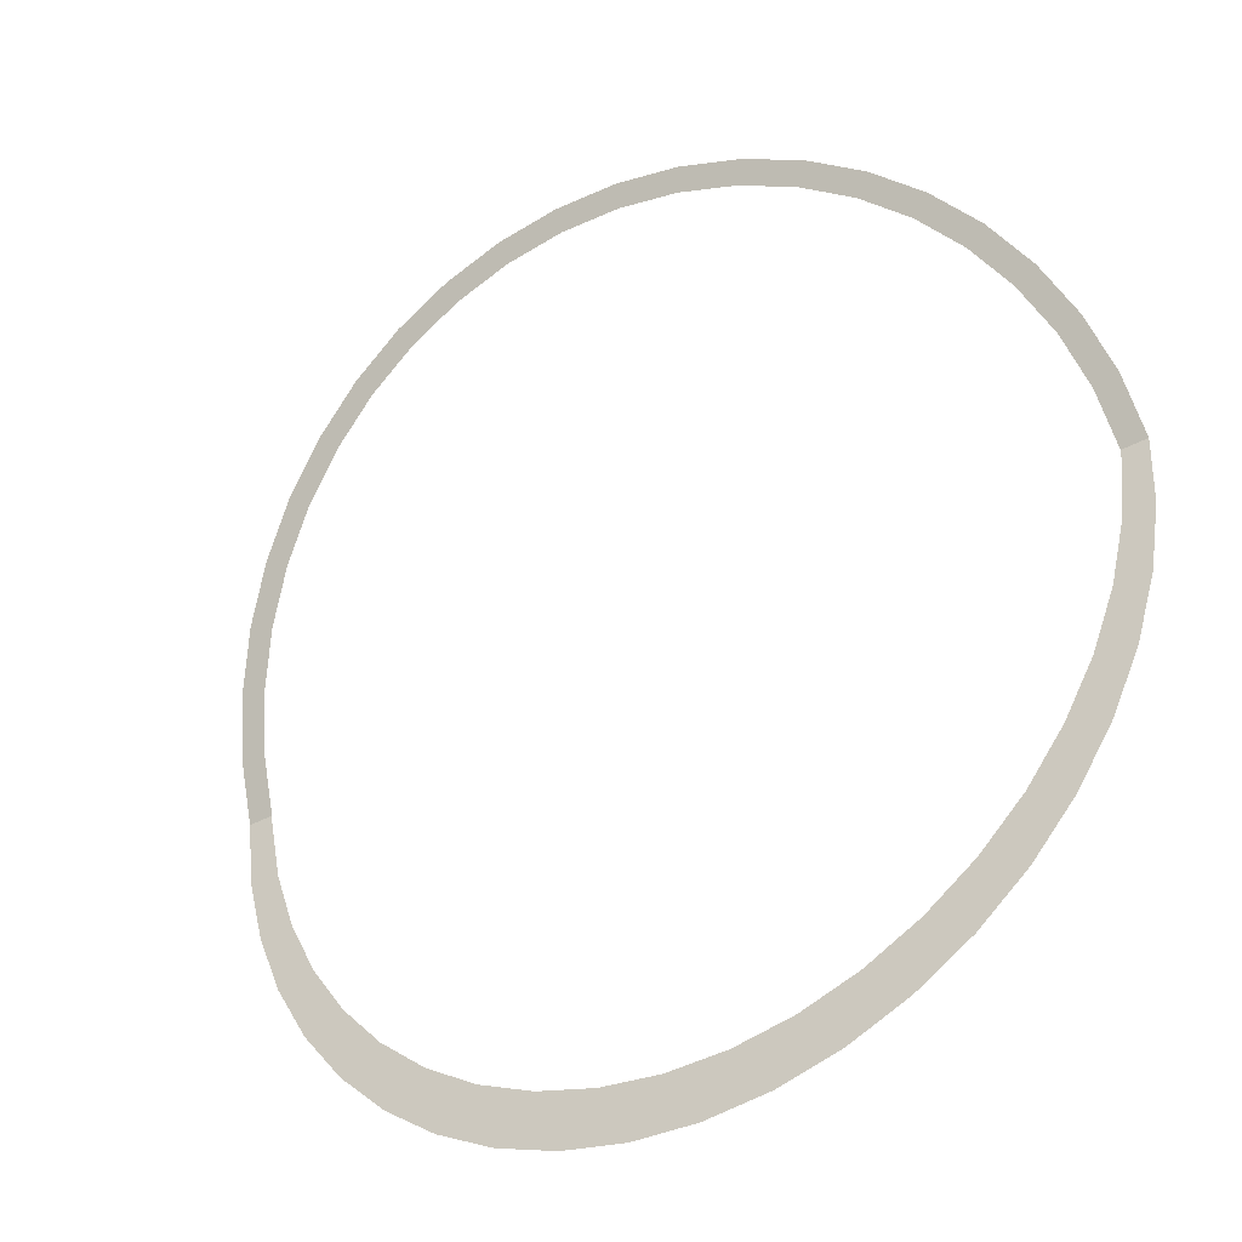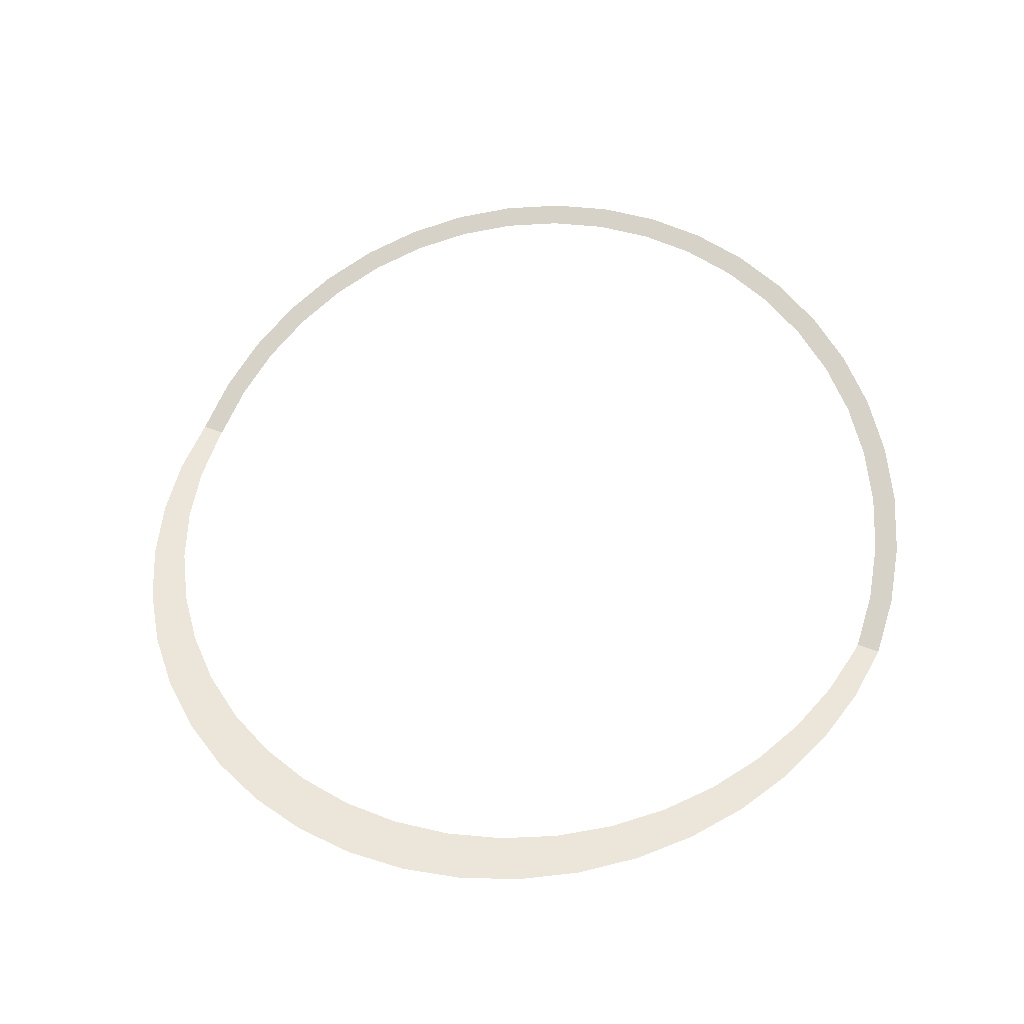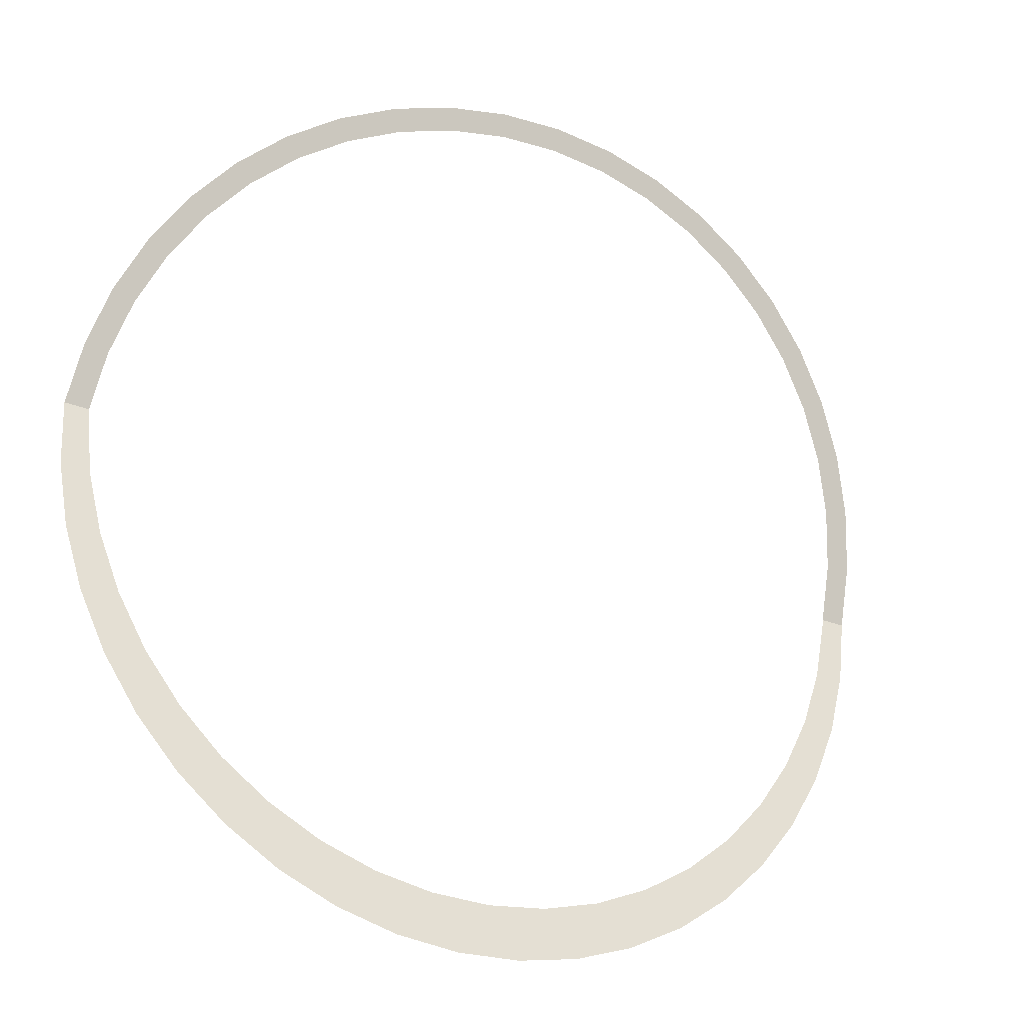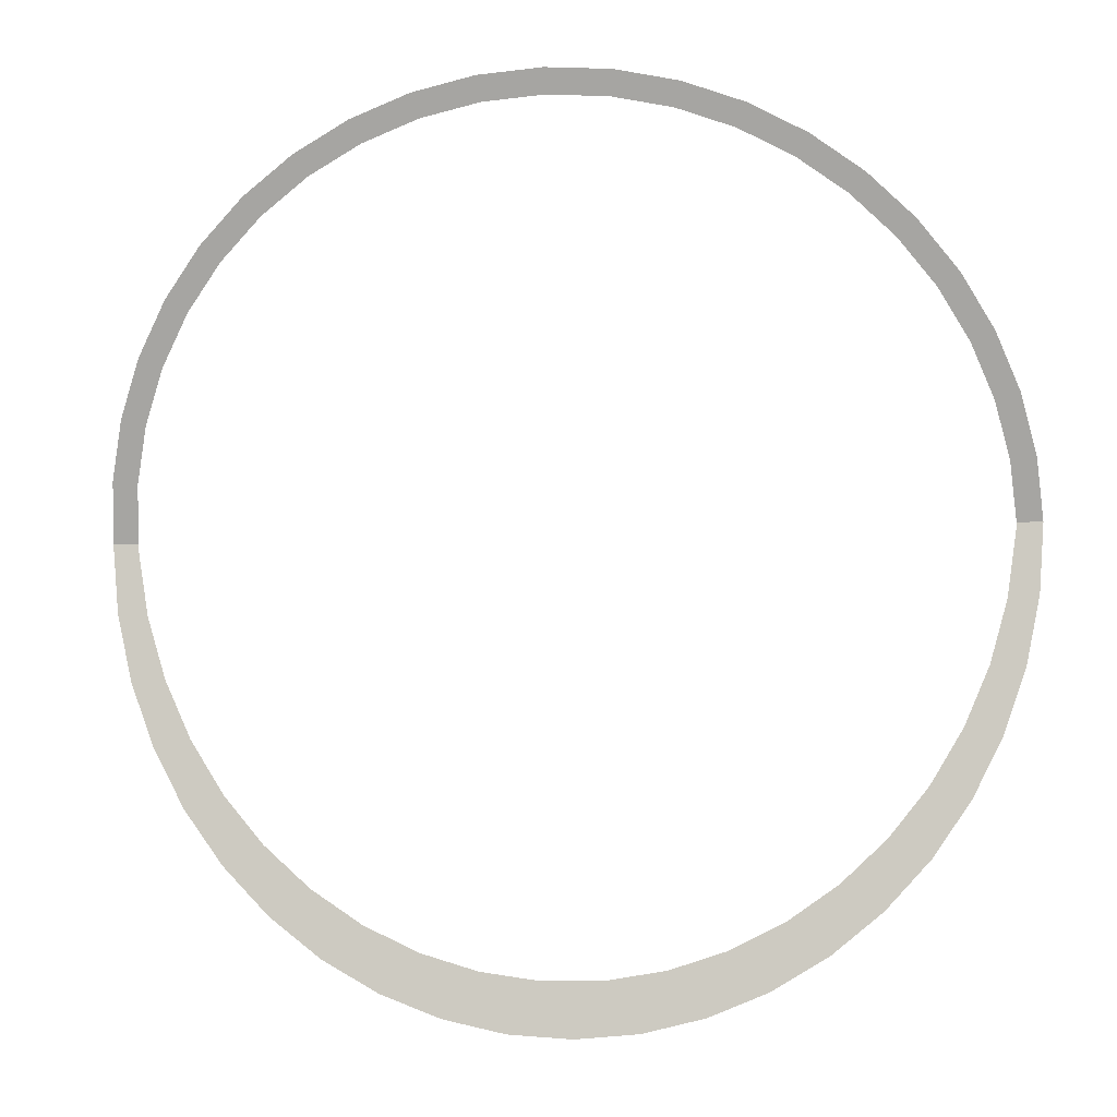
<metadata>
{"format":"obj","ext":"obj","renderer":"f3d","projection":"perspective","resolution":1024,"background":"white","views":[{"elev":-45.1,"azim":-148.3,"up":"+Z"},{"elev":47.8,"azim":-155.9,"up":"+Y"},{"elev":-35.8,"azim":153.6,"up":"+Z"},{"elev":-11.1,"azim":-173.0,"up":"+Z"}]}
</metadata>
<code>
o mesh459/mesh459-geometry#mesh459-geometry
v 0.1591 0.4346 -0.3496
v 0.1589 0.4247 -0.37
v 0.1566 0.4247 -0.37
v 0.1611 0.4247 -0.37
v 0.1519 0.4245 -0.3728
v 0.1544 0.4247 -0.37
v 0.1521 0.4246 -0.3714
v 0.1522 0.4247 -0.37
v 0.1592 0.423 -0.3944
v 0.154 0.4443 -0.3298
v 0.1485 0.4229 -0.3956
v 0.1522 0.4464 -0.3255
v 0.1541 0.4213 -0.4183
v 0.1503 0.4341 -0.3508
v 0.142 0.4214 -0.4177
v 0.1454 0.4432 -0.332
v 0.1328 0.4199 -0.4386
v 0.1377 0.452 -0.3141
v 0.146 0.4197 -0.4412
v 0.1458 0.4536 -0.3107
v 0.121 0.4186 -0.4579
v 0.1272 0.4602 -0.2973
v 0.1349 0.4182 -0.4626
v 0.1347 0.4623 -0.2929
v 0.1067 0.4173 -0.4752
v 0.1142 0.4676 -0.2819
v 0.1211 0.4169 -0.4821
v 0.1209 0.4702 -0.2767
v 0.09041 0.4163 -0.4901
v 0.09886 0.4742 -0.2684
v 0.1049 0.4157 -0.4993
v 0.1047 0.4772 -0.2624
v 0.0723 0.4154 -0.5025
v 0.08161 0.4798 -0.257
v 0.08663 0.4146 -0.5139
v 0.08644 0.4831 -0.2502
v 0.05276 0.4148 -0.512
v 0.06274 0.4843 -0.2479
v 0.06661 0.4138 -0.5256
v 0.06645 0.4878 -0.2405
v 0.03219 0.4143 -0.5184
v 0.04262 0.4875 -0.2412
v 0.04525 0.4132 -0.5341
v 0.04514 0.4913 -0.2335
v 0.02299 0.4129 -0.5393
v 0.02166 0.4895 -0.2371
v 0.01098 0.4141 -0.5216
v 0.02293 0.4934 -0.2292
v 0.000275 0.4127 -0.541
v 0.000275 0.4902 -0.2358
v 0.000275 0.4141 -0.5216
v 0.000275 0.4941 -0.2277
v -0.01043 0.4128 -0.5402
v -0.02238 0.4934 -0.2292
v -0.01043 0.4141 -0.5216
v -0.02111 0.4895 -0.2371
v -0.02244 0.4129 -0.5393
v -0.04459 0.4913 -0.2335
v -0.03164 0.4143 -0.5184
v -0.04207 0.4875 -0.2412
v -0.0447 0.4132 -0.5341
v -0.0659 0.4878 -0.2405
v -0.06606 0.4138 -0.5256
v -0.06219 0.4843 -0.2479
v -0.05221 0.4148 -0.512
v -0.08589 0.4831 -0.2502
v -0.08608 0.4146 -0.5139
v -0.08106 0.4798 -0.257
v -0.07175 0.4154 -0.5025
v -0.1042 0.4772 -0.2624
v -0.1044 0.4157 -0.4993
v -0.09831 0.4742 -0.2684
v -0.08986 0.4163 -0.4901
v -0.1204 0.4702 -0.2767
v -0.1206 0.4169 -0.4821
v -0.1136 0.4676 -0.2819
v -0.1062 0.4173 -0.4752
v -0.1341 0.4623 -0.2929
v -0.1344 0.4182 -0.4626
v -0.1266 0.4602 -0.2973
v -0.1204 0.4186 -0.4579
v -0.1452 0.4536 -0.3107
v -0.1454 0.4197 -0.4412
v -0.1371 0.452 -0.3141
v -0.1323 0.4199 -0.4386
v -0.1534 0.4443 -0.3298
v -0.1536 0.4213 -0.4183
v -0.1449 0.4432 -0.332
v -0.1415 0.4214 -0.4177
v -0.1586 0.4346 -0.3496
v -0.1479 0.4229 -0.3956
v -0.1497 0.4341 -0.3508
v -0.1587 0.423 -0.3944
v -0.1606 0.4247 -0.37
v -0.1514 0.4245 -0.3728
v -0.1583 0.4247 -0.37
v -0.1561 0.4247 -0.37
v -0.1539 0.4247 -0.37
v -0.1516 0.4247 -0.37
v -0.1515 0.4246 -0.3714
f 1 2 3
f 3 2 1
f 4 2 1
f 1 2 4
f 2 3 5
f 5 3 2
f 1 3 6
f 6 3 1
f 4 2 5
f 5 2 4
f 3 7 5
f 5 7 3
f 3 6 7
f 7 6 3
f 1 6 8
f 8 6 1
f 4 5 9
f 9 5 4
f 6 8 7
f 7 8 6
f 1 8 10
f 10 8 1
f 9 5 11
f 11 5 9
f 10 8 12
f 12 8 10
f 9 11 13
f 13 11 9
f 8 14 12
f 12 14 8
f 13 11 15
f 15 11 13
f 12 14 16
f 16 14 12
f 13 15 17
f 17 15 13
f 12 16 18
f 18 16 12
f 13 17 19
f 19 17 13
f 12 18 20
f 20 18 12
f 19 17 21
f 21 17 19
f 20 18 22
f 22 18 20
f 19 21 23
f 23 21 19
f 20 22 24
f 24 22 20
f 23 21 25
f 25 21 23
f 24 22 26
f 26 22 24
f 23 25 27
f 27 25 23
f 24 26 28
f 28 26 24
f 27 25 29
f 29 25 27
f 28 26 30
f 30 26 28
f 27 29 31
f 31 29 27
f 28 30 32
f 32 30 28
f 31 29 33
f 33 29 31
f 32 30 34
f 34 30 32
f 31 33 35
f 35 33 31
f 32 34 36
f 36 34 32
f 35 33 37
f 37 33 35
f 36 34 38
f 38 34 36
f 35 37 39
f 39 37 35
f 36 38 40
f 40 38 36
f 39 37 41
f 41 37 39
f 40 38 42
f 42 38 40
f 39 41 43
f 43 41 39
f 40 42 44
f 44 42 40
f 43 41 45
f 45 41 43
f 44 42 46
f 46 42 44
f 41 47 45
f 45 47 41
f 44 46 48
f 48 46 44
f 45 47 49
f 49 47 45
f 48 46 50
f 50 46 48
f 47 51 49
f 49 51 47
f 48 50 52
f 52 50 48
f 51 53 49
f 49 53 51
f 50 54 52
f 52 54 50
f 51 55 53
f 53 55 51
f 50 56 54
f 54 56 50
f 55 57 53
f 53 57 55
f 56 58 54
f 54 58 56
f 55 59 57
f 57 59 55
f 56 60 58
f 58 60 56
f 57 59 61
f 61 59 57
f 60 62 58
f 58 62 60
f 59 63 61
f 61 63 59
f 60 64 62
f 62 64 60
f 59 65 63
f 63 65 59
f 64 66 62
f 62 66 64
f 65 67 63
f 63 67 65
f 64 68 66
f 66 68 64
f 65 69 67
f 67 69 65
f 68 70 66
f 66 70 68
f 69 71 67
f 67 71 69
f 68 72 70
f 70 72 68
f 69 73 71
f 71 73 69
f 72 74 70
f 70 74 72
f 73 75 71
f 71 75 73
f 72 76 74
f 74 76 72
f 73 77 75
f 75 77 73
f 76 78 74
f 74 78 76
f 77 79 75
f 75 79 77
f 76 80 78
f 78 80 76
f 77 81 79
f 79 81 77
f 80 82 78
f 78 82 80
f 81 83 79
f 79 83 81
f 80 84 82
f 82 84 80
f 81 85 83
f 83 85 81
f 84 86 82
f 82 86 84
f 85 87 83
f 83 87 85
f 84 88 86
f 86 88 84
f 85 89 87
f 87 89 85
f 88 90 86
f 86 90 88
f 89 91 87
f 87 91 89
f 88 92 90
f 90 92 88
f 91 93 87
f 87 93 91
f 92 94 90
f 90 94 92
f 91 95 93
f 93 95 91
f 92 96 94
f 94 96 92
f 95 94 93
f 93 94 95
f 92 97 96
f 96 97 92
f 95 96 94
f 94 96 95
f 92 98 97
f 97 98 92
f 95 97 96
f 96 97 95
f 92 99 98
f 98 99 92
f 100 98 97
f 97 98 100
f 95 100 97
f 97 100 95
f 100 99 98
f 98 99 100

</code>
